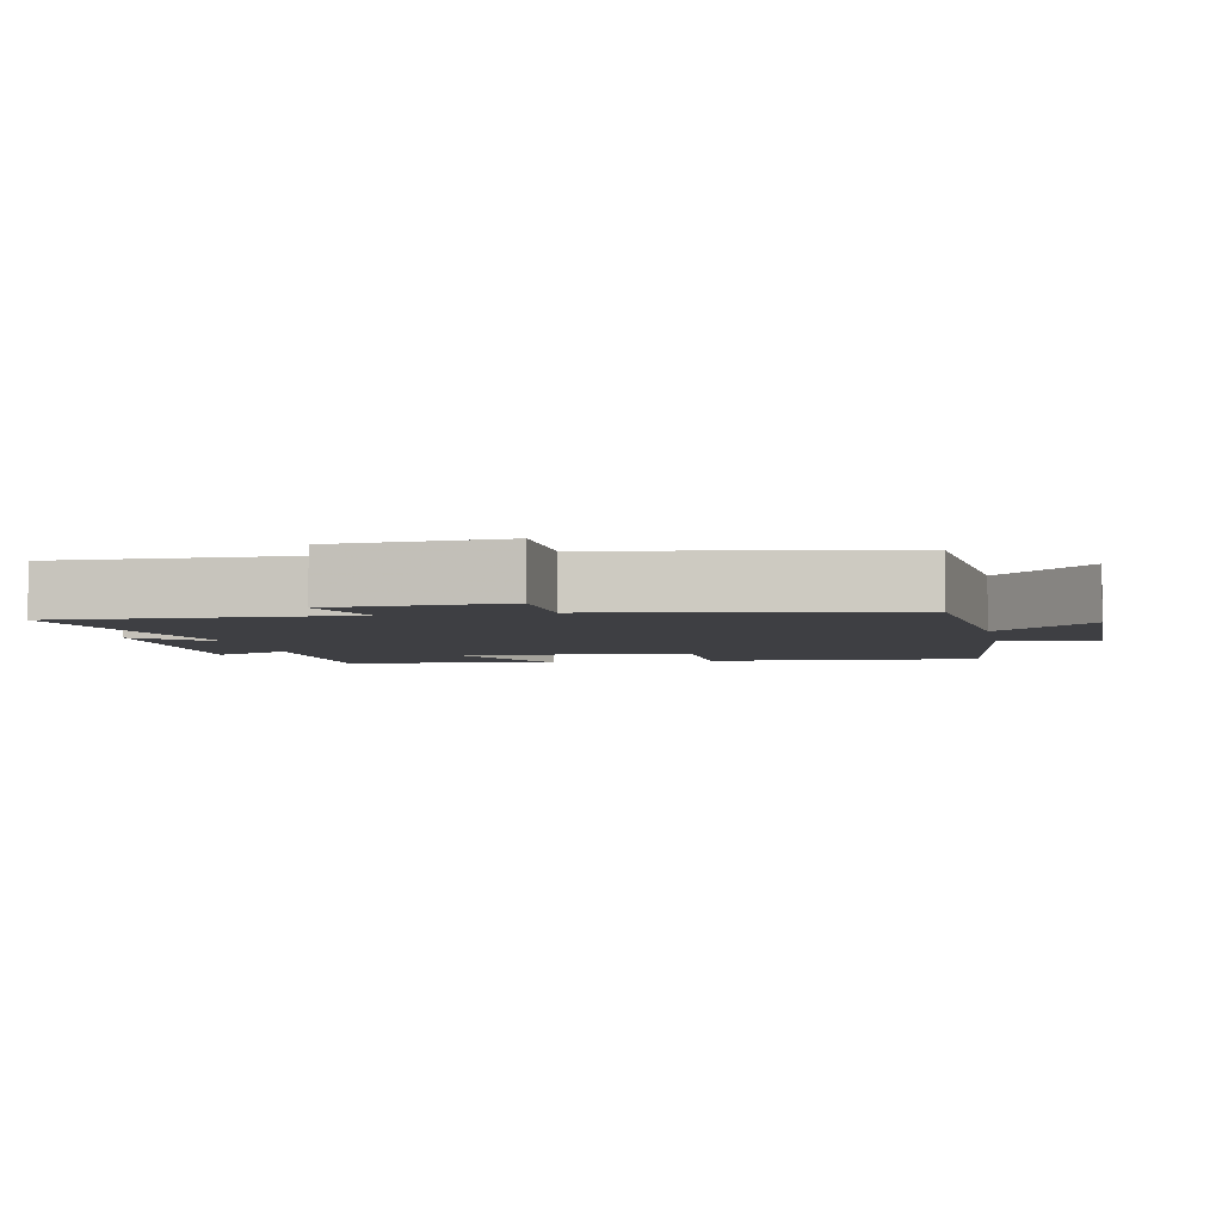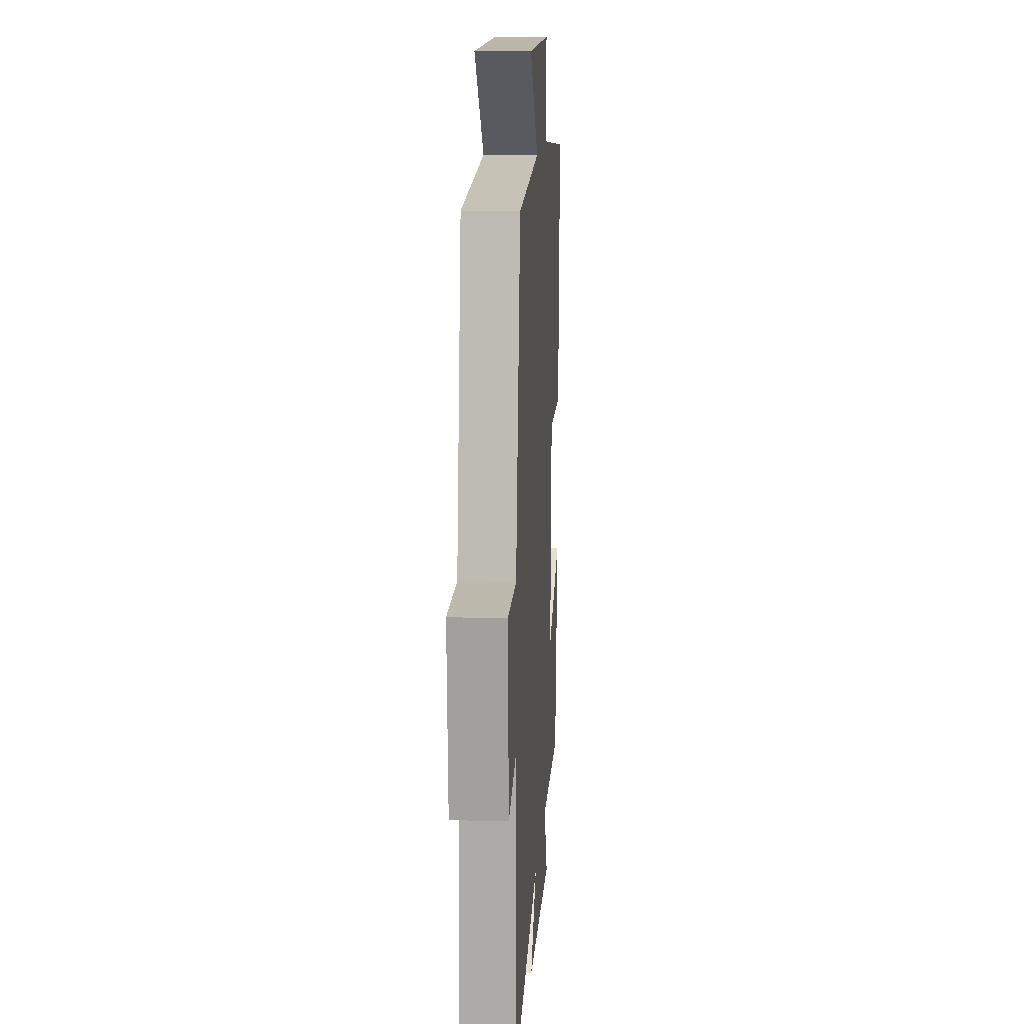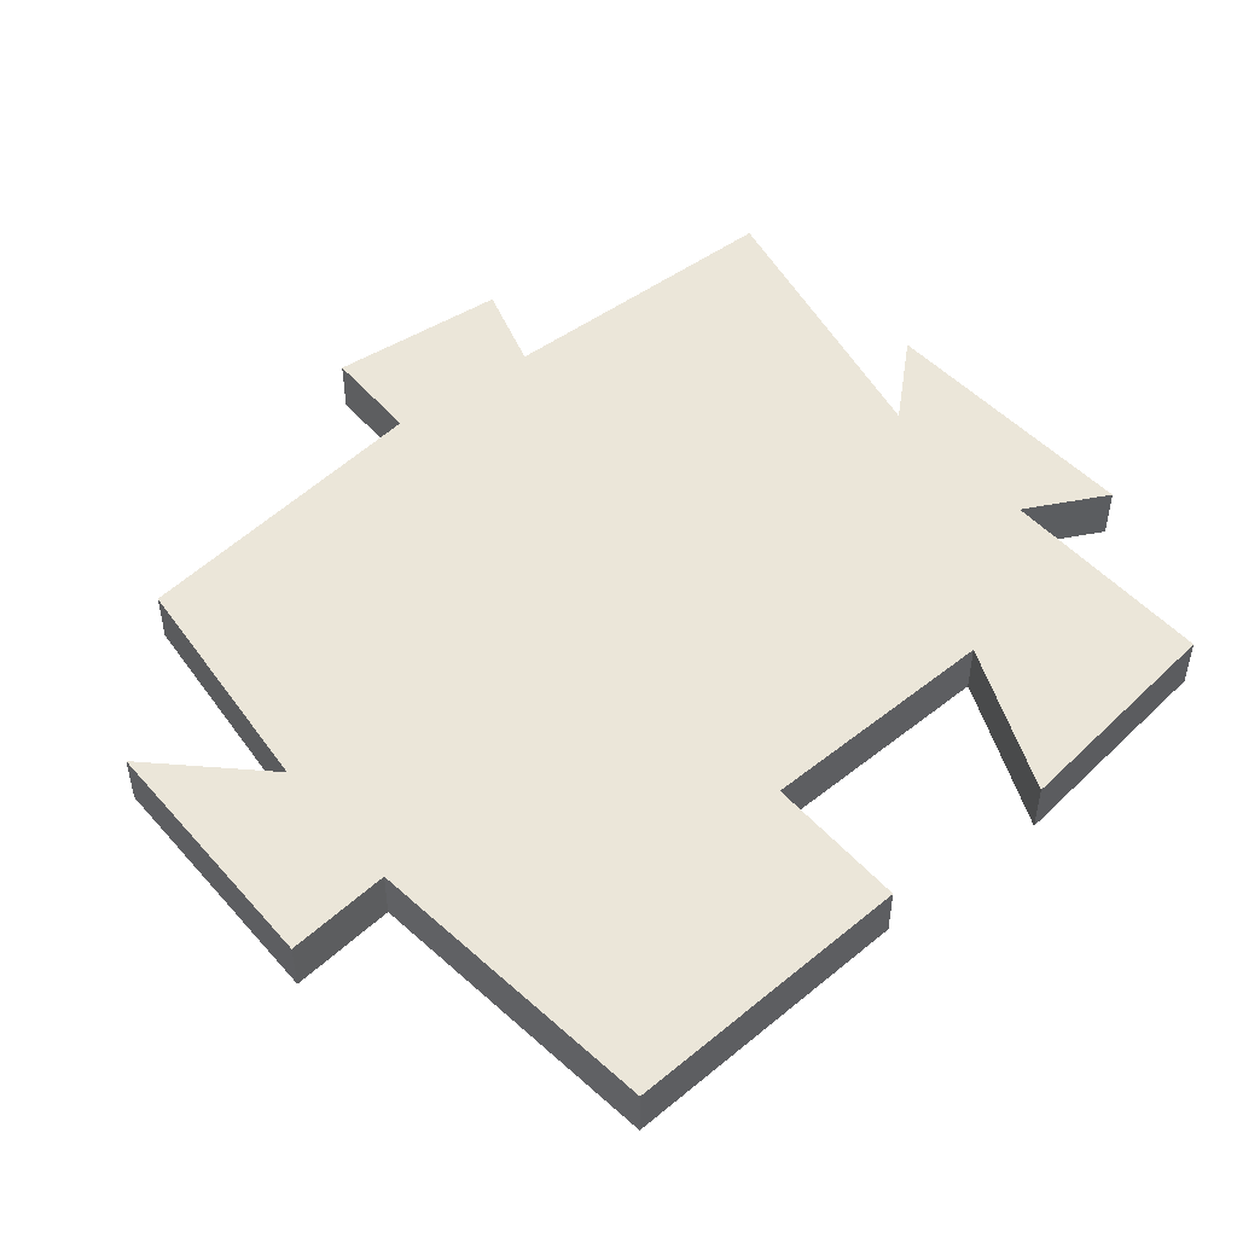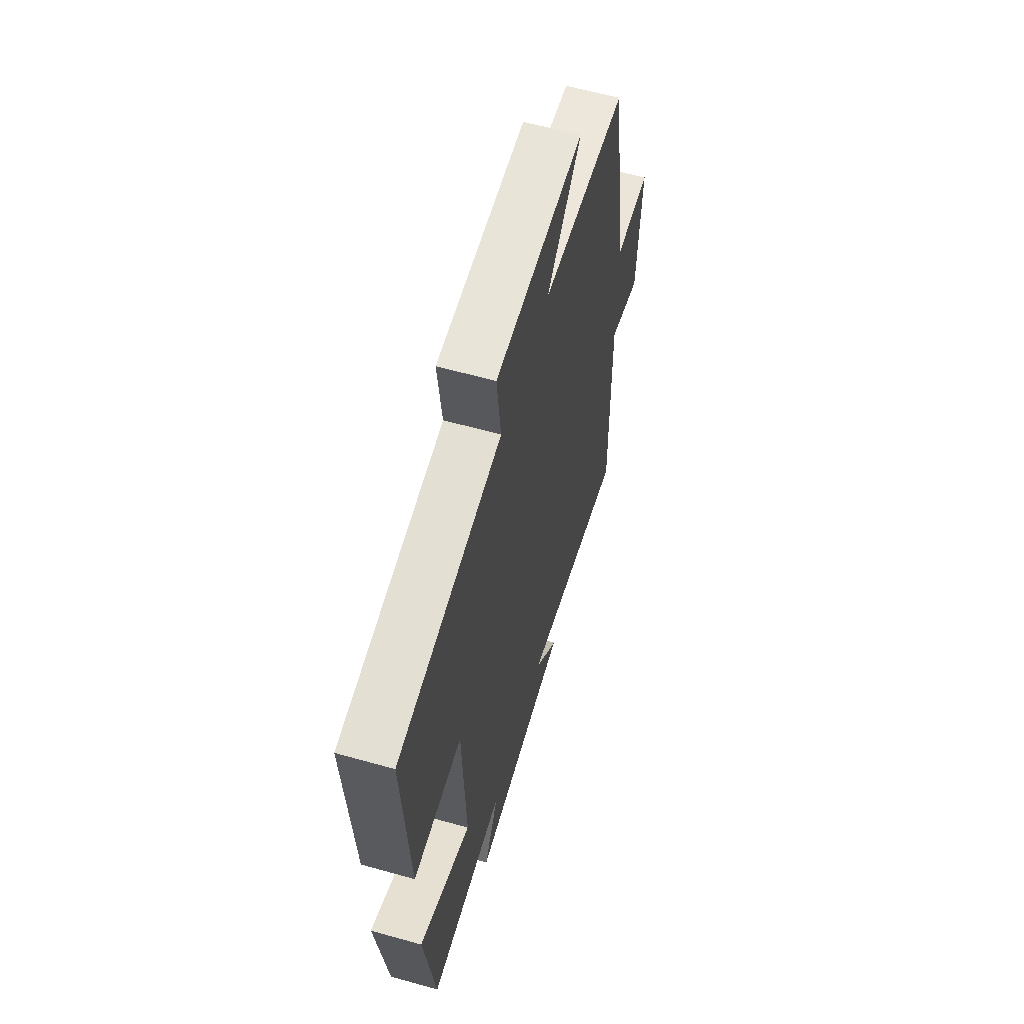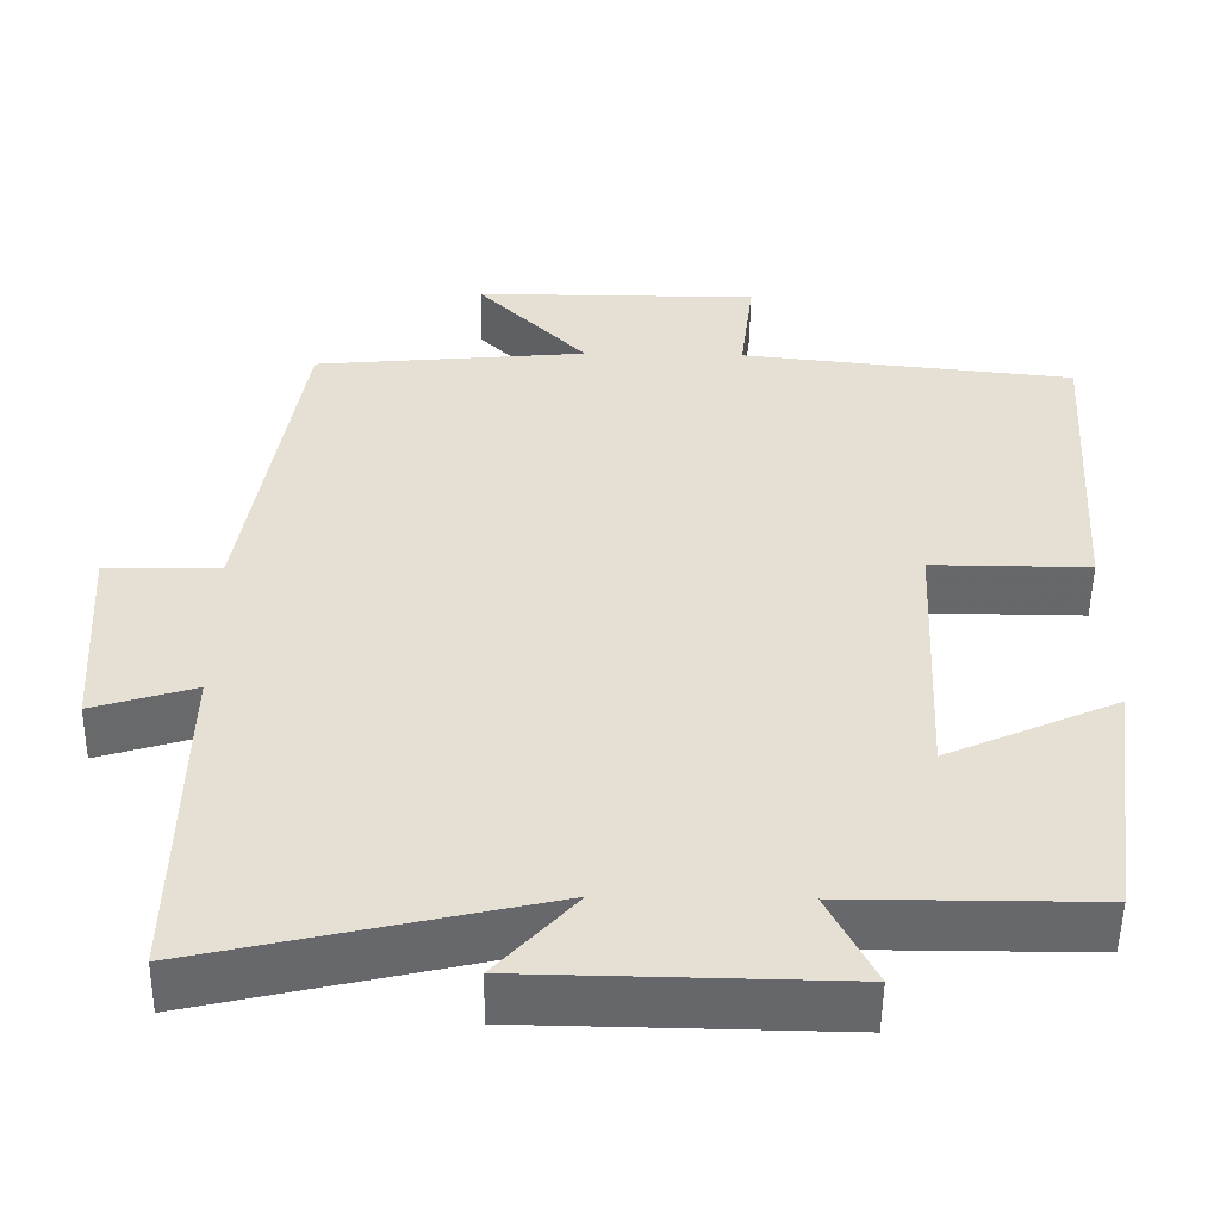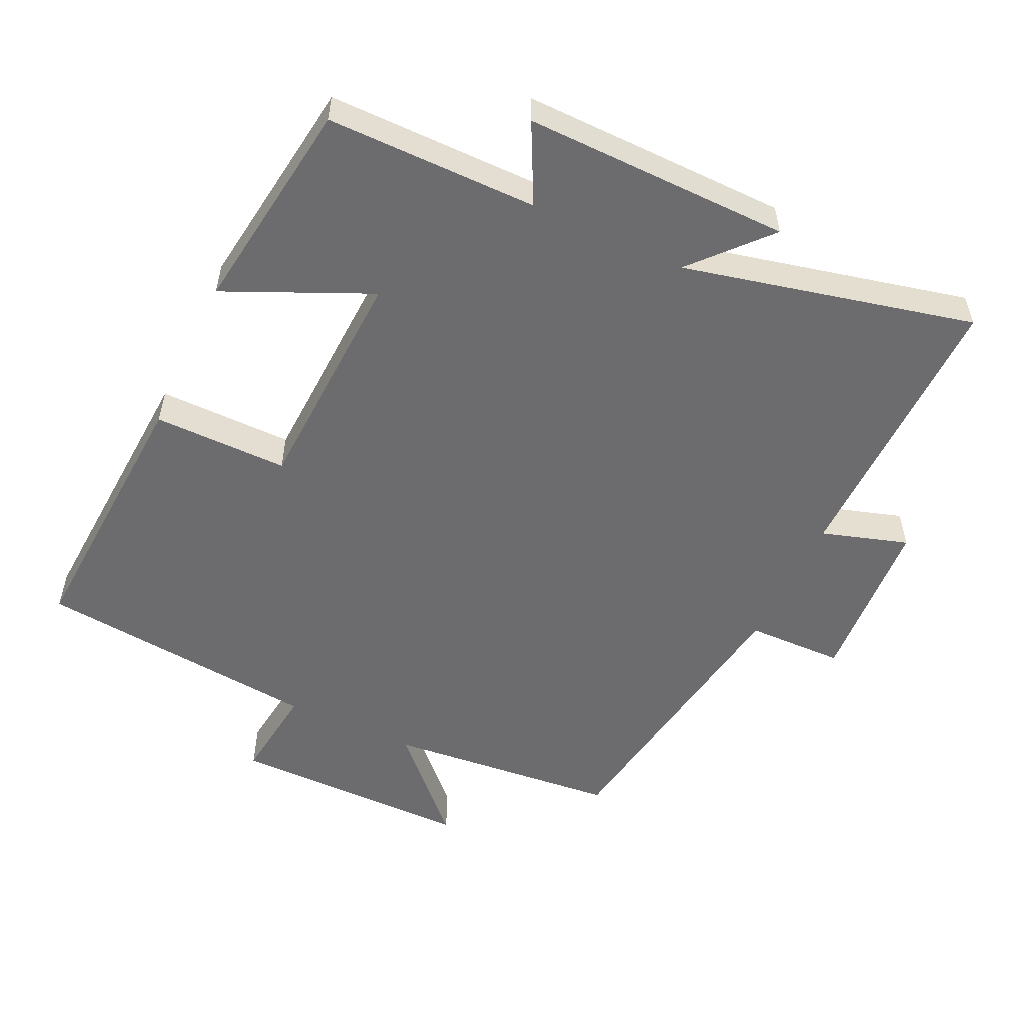
<metadata>
{"format":"obj","ext":"obj","renderer":"f3d","projection":"perspective","resolution":1024,"background":"white","views":[{"elev":-4.3,"azim":-79.0,"up":"+Y"},{"elev":13.9,"azim":-86.1,"up":"+Z"},{"elev":47.7,"azim":50.9,"up":"+Y"},{"elev":60.7,"azim":106.0,"up":"+Z"},{"elev":-52.3,"azim":-0.8,"up":"+Z"},{"elev":-53.8,"azim":154.9,"up":"+Y"}]}
</metadata>
<code>
v 0.525 0.07 0.457
v 0.5 0.07 0.058
v 0.304 0.07 0.059
v 0.288 0.07 -0.279
v 0.5 0.07 -0.184
v 0.456 0.07 -0.5
v 0.149 0.07 -0.5
v 0.207 0.07 -0.615
v -0.181 0.07 -0.609
v -0.083 0.07 -0.5
v -0.506 0.07 -0.598
v -0.5 0.07 -0.177
v -0.626 0.07 -0.216
v -0.642 0.07 0.034
v -0.5 0.07 0.037
v -0.431 0.07 0.468
v -0.091 0.07 0.5
v -0.228 0.07 0.641
v 0.126 0.07 0.641
v 0.109 0.07 0.5
v 0.525 0 0.457
v 0.5 0 0.058
v 0.304 0 0.059
v 0.288 0 -0.279
v 0.5 0 -0.184
v 0.456 0 -0.5
v 0.149 0 -0.5
v 0.207 0 -0.615
v -0.181 0 -0.609
v -0.083 0 -0.5
v -0.506 0 -0.598
v -0.5 0 -0.177
v -0.626 0 -0.216
v -0.642 0 0.034
v -0.5 0 0.037
v -0.431 0 0.468
v -0.091 0 0.5
v -0.228 0 0.641
v 0.126 0 0.641
v 0.109 0 0.5
f 17 18 19 20
f 17 20 1
f 16 17 1
f 15 16 1
f 12 13 14 15
f 12 15 1
f 10 11 12 1
f 7 8 9 10
f 4 5 6 7
f 3 4 7 10
f 1 2 3
f 1 3 10
f 40 39 38 37
f 21 40 37
f 21 37 36
f 21 36 35
f 35 34 33 32
f 21 35 32
f 21 32 31 30
f 30 29 28 27
f 27 26 25 24
f 30 27 24 23
f 23 22 21
f 30 23 21
f 1 21 22 2
f 2 22 23 3
f 3 23 24 4
f 4 24 25 5
f 5 25 26 6
f 6 26 27 7
f 7 27 28 8
f 8 28 29 9
f 9 29 30 10
f 10 30 31 11
f 11 31 32 12
f 12 32 33 13
f 13 33 34 14
f 14 34 35 15
f 15 35 36 16
f 16 36 37 17
f 17 37 38 18
f 18 38 39 19
f 19 39 40 20
f 20 40 21 1

</code>
